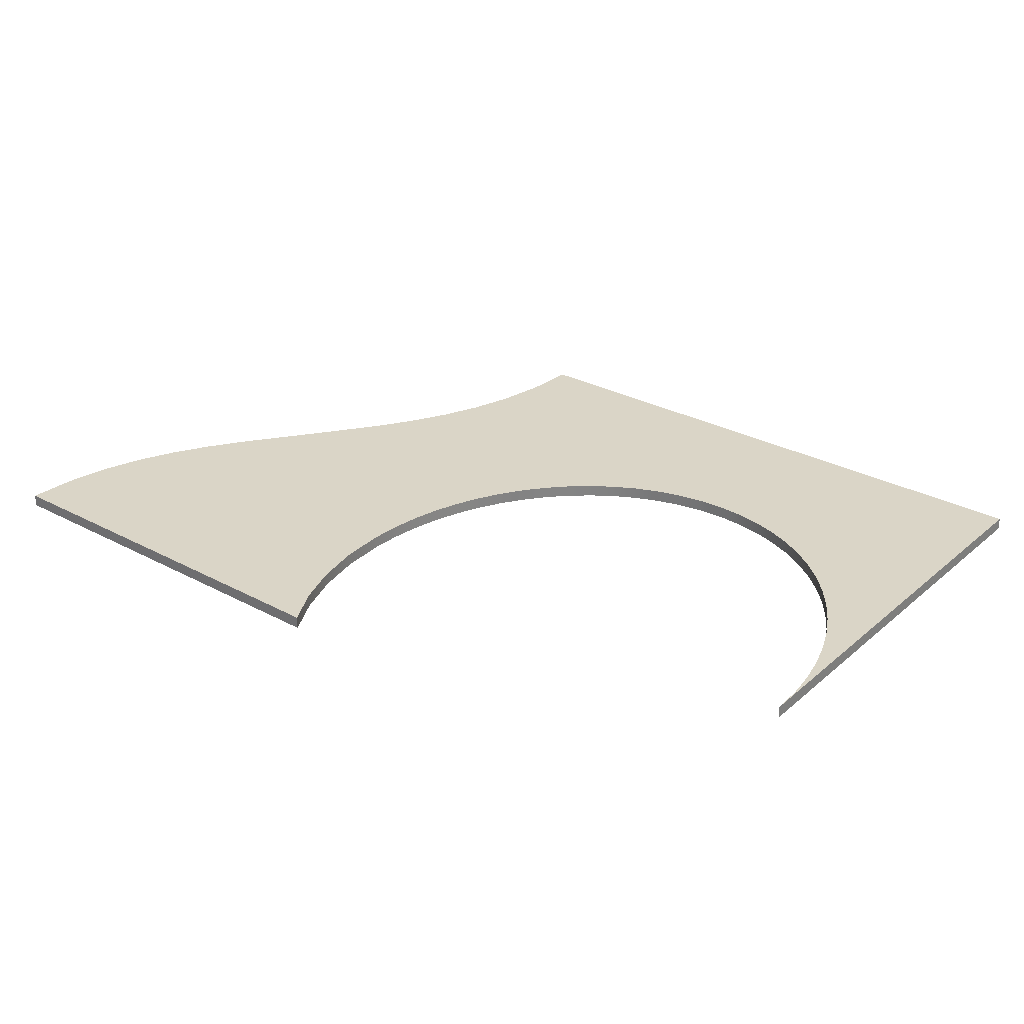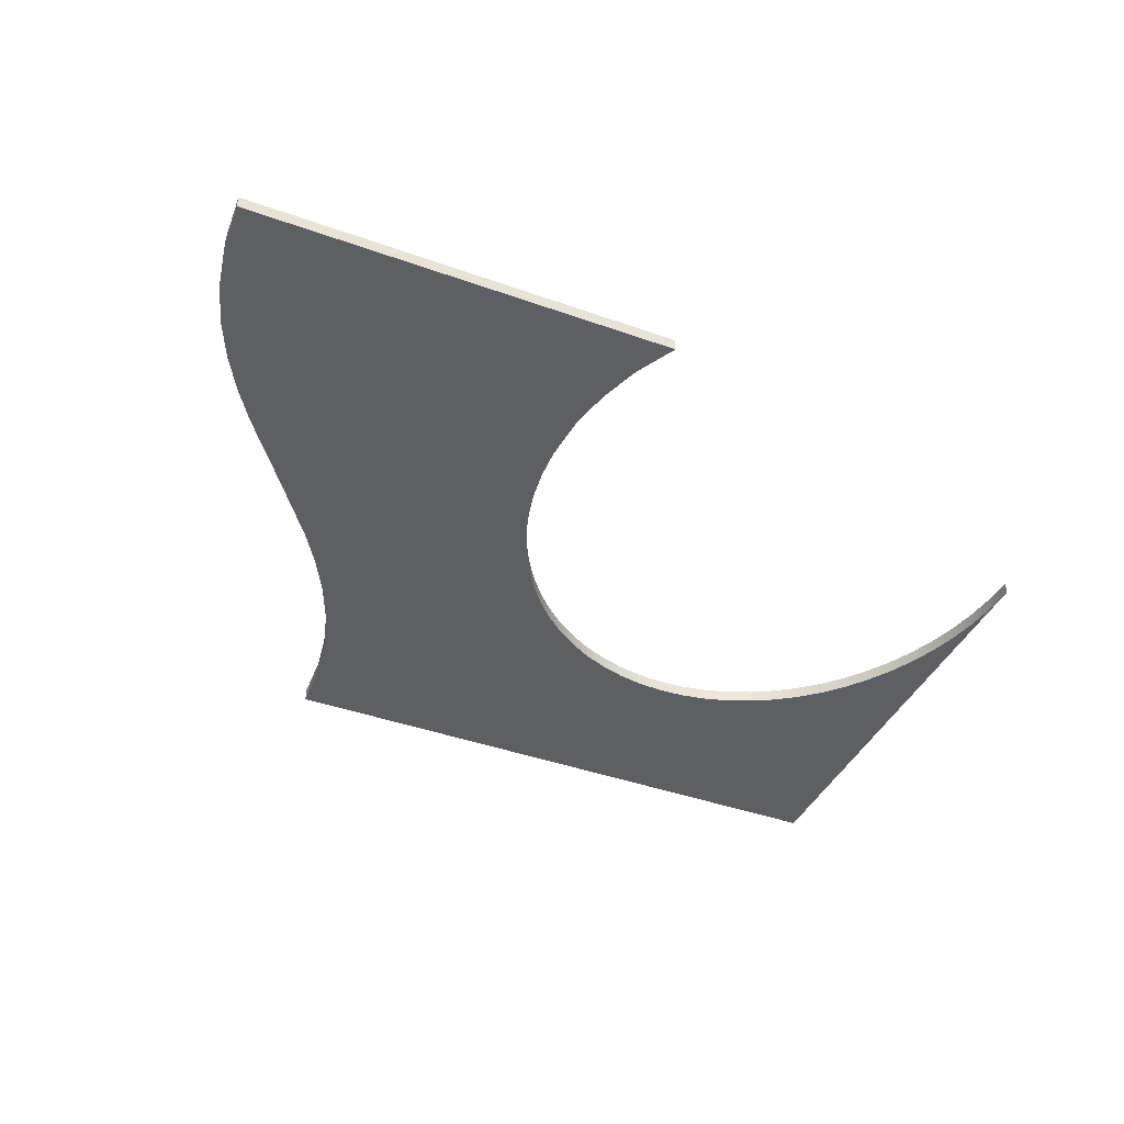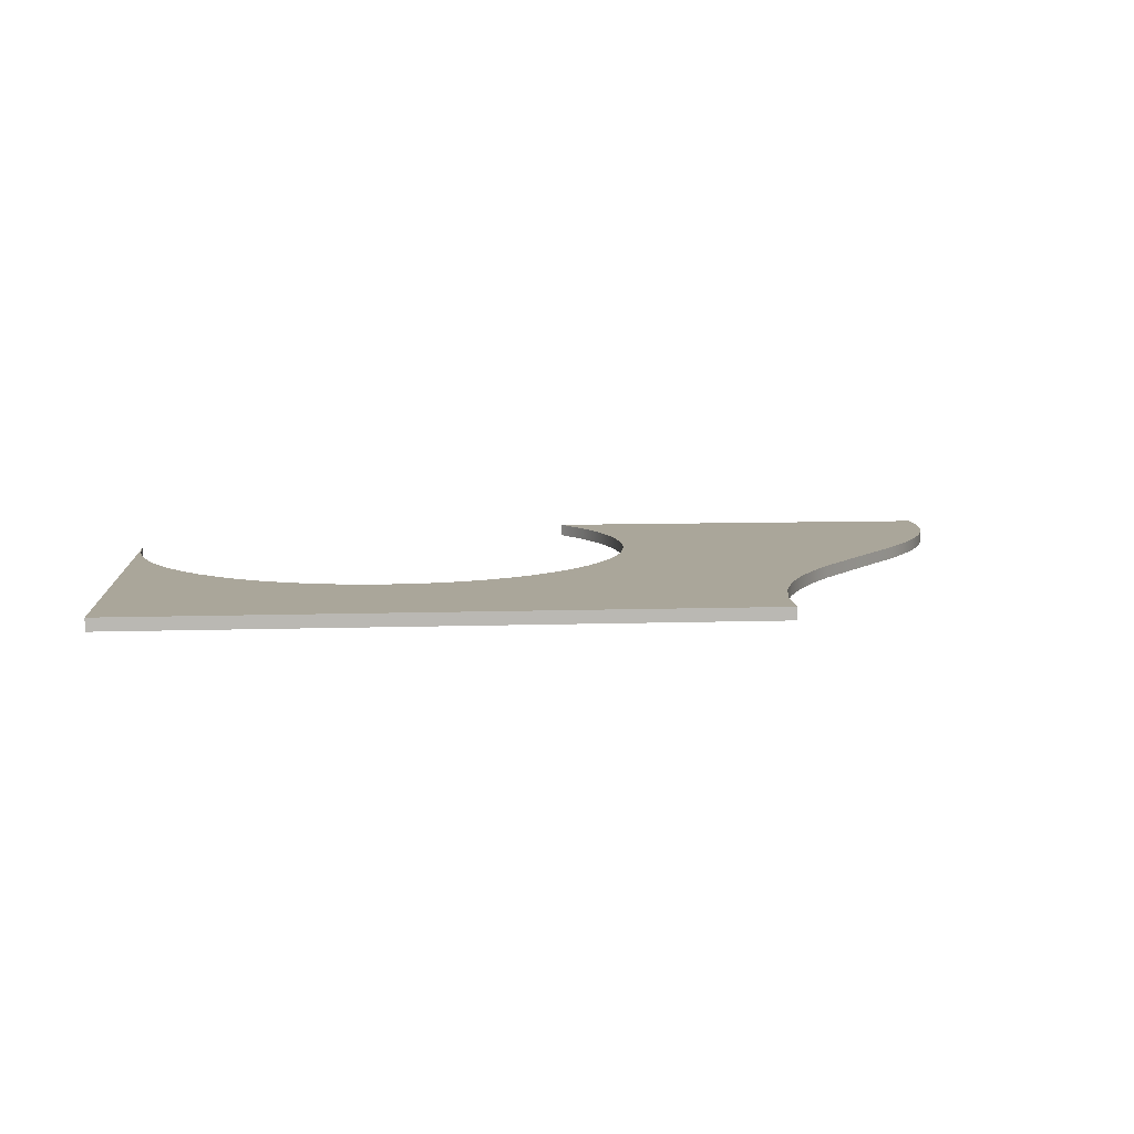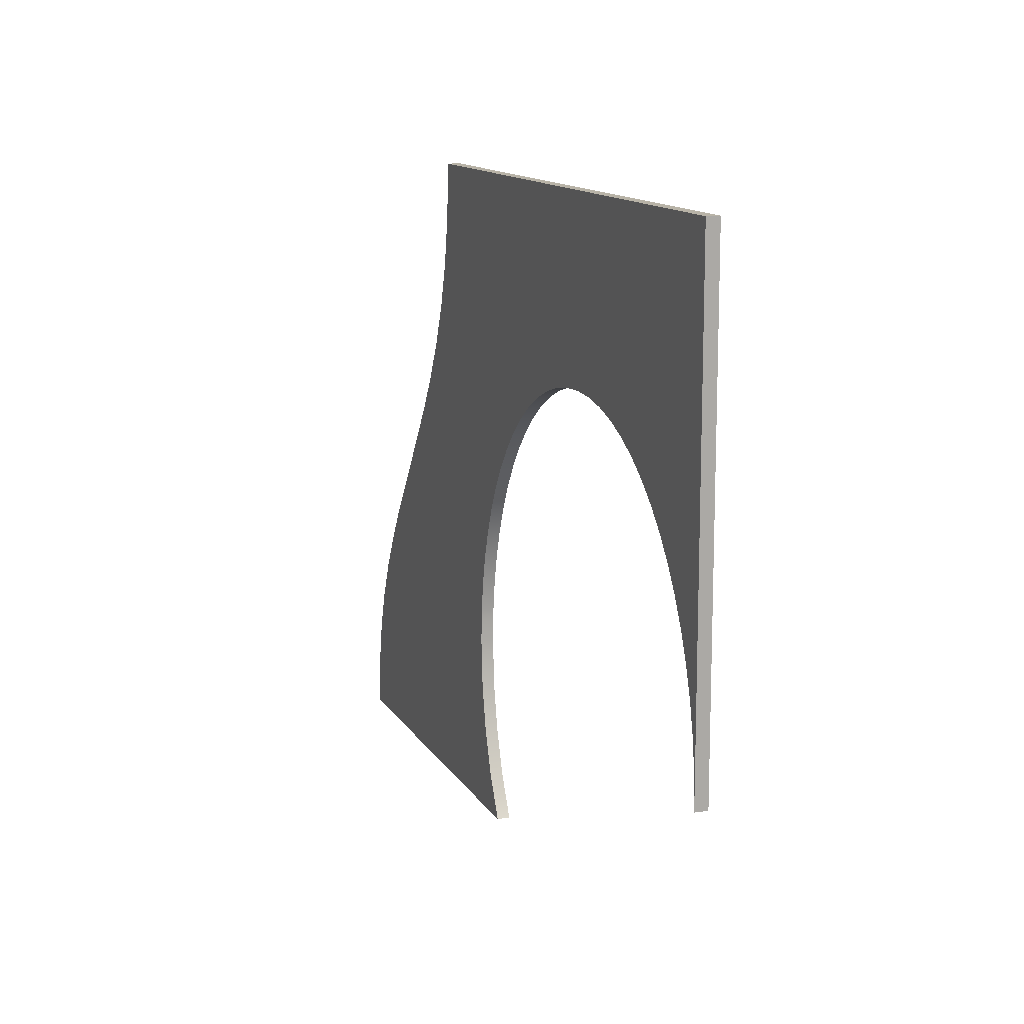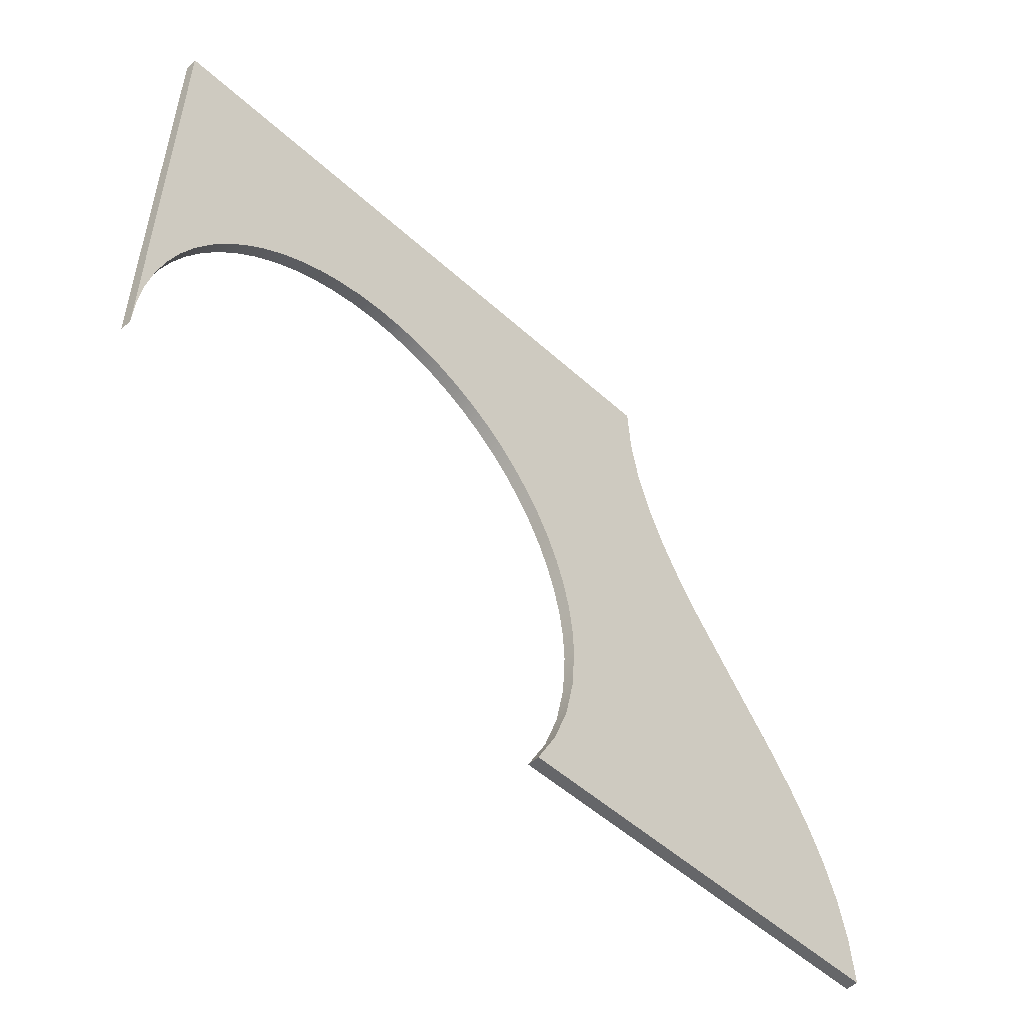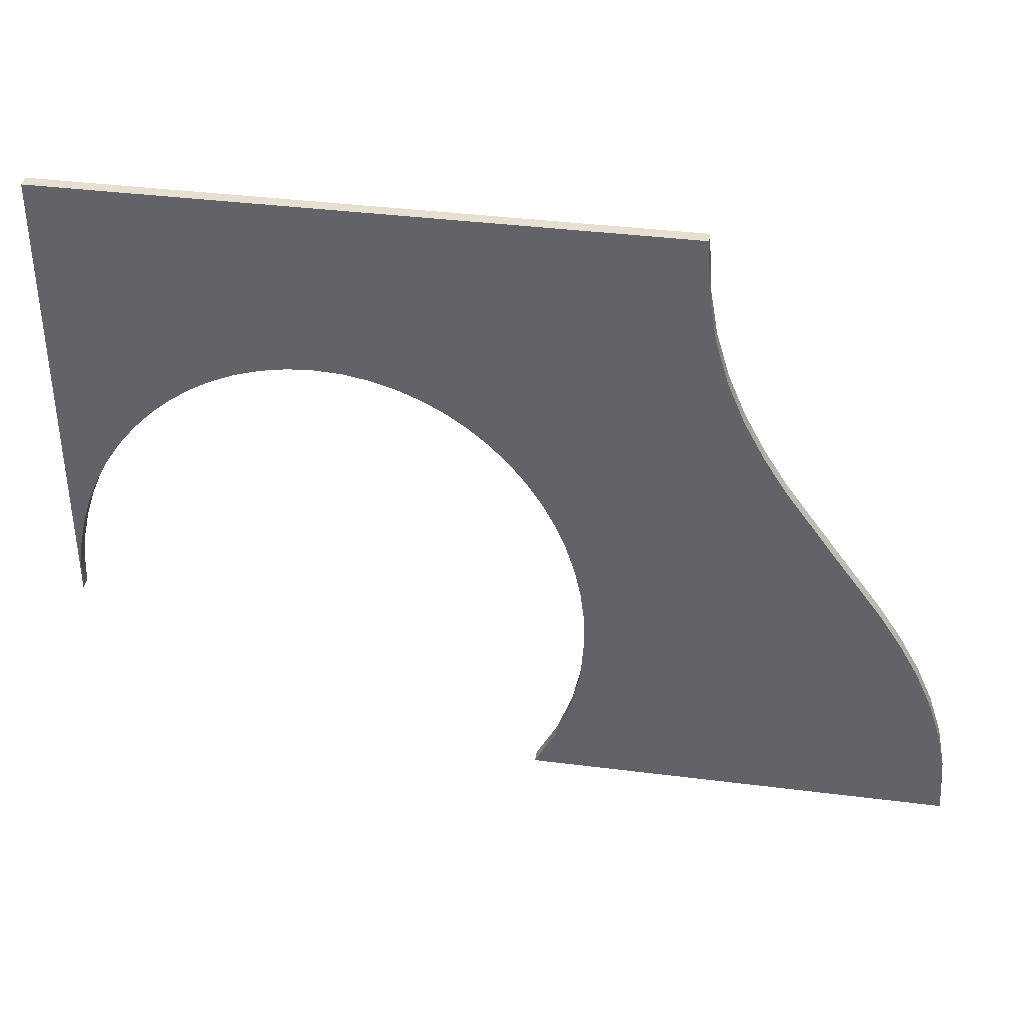
<metadata>
{"format":"obj","ext":"obj","renderer":"f3d","projection":"perspective","resolution":1024,"background":"white","views":[{"elev":29.0,"azim":-141.3,"up":"+Y"},{"elev":-41.2,"azim":156.5,"up":"+Y"},{"elev":7.8,"azim":-5.6,"up":"+Y"},{"elev":12.8,"azim":-109.7,"up":"+Z"},{"elev":-51.9,"azim":-44.4,"up":"+Z"},{"elev":37.8,"azim":9.2,"up":"+Z"}]}
</metadata>
<code>
o
v 35.75 1 -22.05
v 35.05 1 -18.43
v 35.05 0 -18.43
v 35.75 0 -22.05
v 33.97 1 -15.09
v 33.97 0 -15.09
v 32.56 1 -11.97
v 32.56 0 -11.97
v 30.9 1 -9.025
v 30.9 0 -9.025
v 29.04 1 -6.207
v 29.04 0 -6.207
v 25 1 -0.75
v 25 0 -0.75
v 20.96 1 4.801
v 20.96 0 4.801
v 19.1 1 7.736
v 19.1 0 7.736
v 17.44 1 10.84
v 17.44 0 10.84
v 16.03 1 14.17
v 16.03 0 14.17
v 14.95 1 17.78
v 14.95 0 17.78
v 14.25 1 21.7
v 14.25 0 21.7
v 14 1 26
v 14 0 26
v -36 1 26
v -36 0 26
v -36 1 -12
v -36 0 -12
v -35.89 1 -9.546
v -35.89 0 -9.546
v -35.57 1 -7.163
v -35.57 0 -7.163
v -35.06 1 -4.863
v -35.06 0 -4.863
v -34.35 1 -2.658
v -34.35 0 -2.658
v -33.47 1 -0.5602
v -33.47 0 -0.5602
v -32.41 1 1.419
v -32.41 0 1.419
v -31.2 1 3.266
v -31.2 0 3.266
v -29.85 1 4.971
v -29.85 0 4.971
v -28.36 1 6.52
v -28.36 0 6.52
v -26.74 1 7.901
v -26.74 0 7.901
v -25.01 1 9.103
v -25.01 0 9.103
v -23.17 1 10.11
v -23.17 0 10.11
v -21.24 1 10.92
v -21.24 0 10.92
v -19.23 1 11.51
v -19.23 0 11.51
v -17.15 1 11.88
v -17.15 0 11.88
v -15 1 12
v -15 0 12
v -12.85 1 11.88
v -12.85 0 11.88
v -10.77 1 11.51
v -10.77 0 11.51
v -8.755 1 10.92
v -8.755 0 10.92
v -6.826 1 10.11
v -6.826 0 10.11
v -4.99 1 9.103
v -4.99 0 9.103
v -3.259 1 7.901
v -3.259 0 7.901
v -1.642 1 6.52
v -1.642 0 6.52
v -0.1508 1 4.971
v -0.1508 0 4.971
v 1.205 1 3.266
v 1.205 0 3.266
v 2.414 1 1.419
v 2.414 0 1.419
v 3.465 1 -0.5602
v 3.465 0 -0.5602
v 4.35 1 -2.658
v 4.35 0 -2.658
v 5.056 1 -4.863
v 5.056 0 -4.863
v 5.573 1 -7.163
v 5.573 0 -7.163
v 5.892 1 -9.546
v 5.892 0 -9.546
v 6 1 -12
v 6 0 -12
v 5.744 1 -15.73
v 5.744 0 -15.73
v 4.989 1 -19.35
v 4.989 0 -19.35
v 3.753 1 -22.8
v 3.753 0 -22.8
v 2.055 1 -26
v 2.055 0 -26
v 36 1 -26
v 36 0 -26
g
f 1 2 3 4
f 2 5 6 3
f 5 7 8 6
f 7 9 10 8
f 9 11 12 10
f 11 13 14 12
f 13 15 16 14
f 15 17 18 16
f 17 19 20 18
f 19 21 22 20
f 21 23 24 22
f 23 25 26 24
f 25 27 28 26
f 27 29 30 28
f 29 31 32 30
f 31 33 34 32
f 33 35 36 34
f 35 37 38 36
f 37 39 40 38
f 39 41 42 40
f 41 43 44 42
f 43 45 46 44
f 45 47 48 46
f 47 49 50 48
f 49 51 52 50
f 51 53 54 52
f 53 55 56 54
f 55 57 58 56
f 57 59 60 58
f 59 61 62 60
f 61 63 64 62
f 63 65 66 64
f 65 67 68 66
f 67 69 70 68
f 69 71 72 70
f 71 73 74 72
f 73 75 76 74
f 75 77 78 76
f 77 79 80 78
f 79 81 82 80
f 81 83 84 82
f 83 85 86 84
f 85 87 88 86
f 87 89 90 88
f 89 91 92 90
f 91 93 94 92
f 93 95 96 94
f 95 97 98 96
f 97 99 100 98
f 99 101 102 100
f 101 103 104 102
f 103 105 106 104
f 105 1 4 106
f 1 105 103
f 1 103 101
f 1 101 99
f 1 99 97
f 1 97 95
f 1 95 93
f 1 93 91
f 1 91 89
f 1 89 87
f 1 87 85
f 1 85 83
f 1 83 81
f 1 81 79
f 1 79 77
f 1 77 75
f 33 31 29
f 35 33 29
f 37 35 29
f 39 37 29
f 41 39 29
f 43 41 29
f 45 43 29
f 47 45 29
f 49 47 29
f 51 49 29
f 53 51 29
f 55 53 29
f 57 55 29
f 59 57 29
f 61 59 29
f 63 61 29
f 65 63 29
f 67 65 29
f 69 67 29
f 71 69 29
f 71 29 27
f 73 71 27
f 75 73 27
f 75 27 25
f 75 25 23
f 75 23 21
f 75 21 19
f 75 19 17
f 1 75 17
f 1 17 15
f 1 15 13
f 1 13 11
f 1 11 9
f 1 9 7
f 1 7 5
f 5 2 1
f 104 106 4
f 102 104 4
f 100 102 4
f 98 100 4
f 96 98 4
f 94 96 4
f 92 94 4
f 90 92 4
f 88 90 4
f 86 88 4
f 84 86 4
f 82 84 4
f 80 82 4
f 78 80 4
f 76 78 4
f 30 32 34
f 30 34 36
f 30 36 38
f 30 38 40
f 30 40 42
f 30 42 44
f 30 44 46
f 30 46 48
f 30 48 50
f 30 50 52
f 30 52 54
f 30 54 56
f 30 56 58
f 30 58 60
f 30 60 62
f 30 62 64
f 30 64 66
f 30 66 68
f 30 68 70
f 30 70 72
f 28 30 72
f 28 72 74
f 28 74 76
f 26 28 76
f 24 26 76
f 22 24 76
f 20 22 76
f 18 20 76
f 18 76 4
f 16 18 4
f 14 16 4
f 12 14 4
f 10 12 4
f 8 10 4
f 6 8 4
f 4 3 6

</code>
